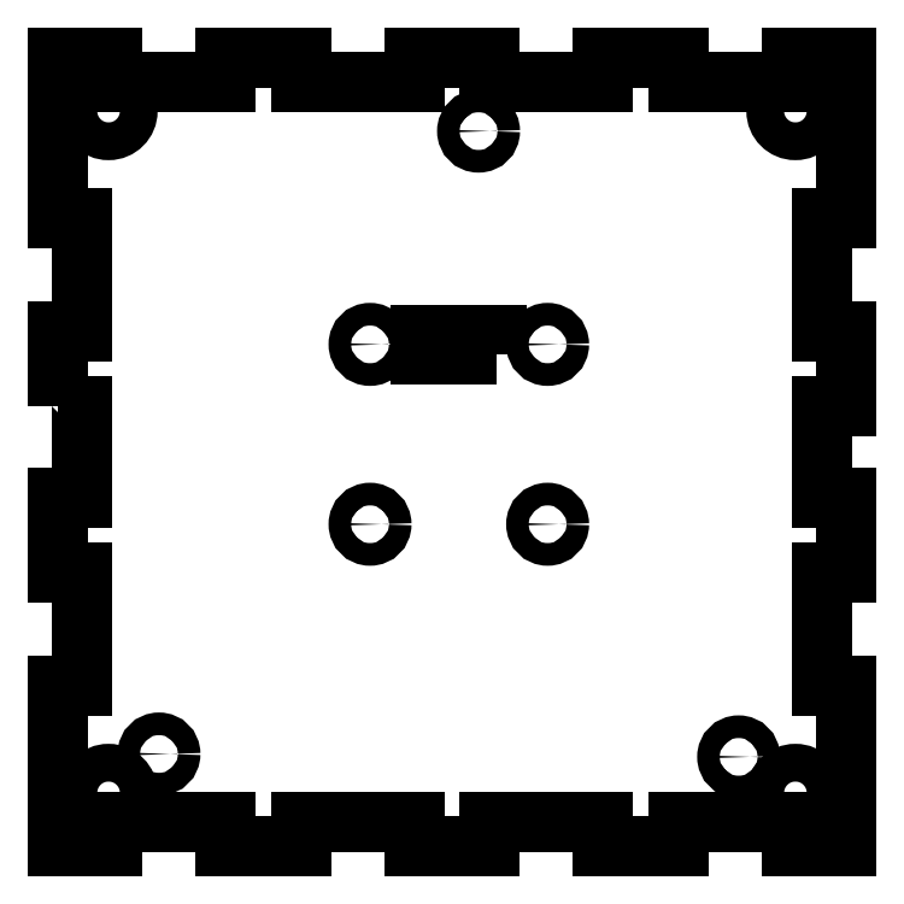
<metadata>
{"format":"dxf","ext":"dxf","renderer":"ezdxf+matplotlib","layout":"modelspace","background":"white","min_lineweight":24,"dpi":150}
</metadata>
<code>
0
SECTION
2
ENTITIES
0
LWPOLYLINE
8
0
90
62
70
1
43
0
10
-118
20
103.4
10
-114.8
20
103.4
10
-114.8
20
97.38
10
-114.8
20
91.38
10
-118
20
91.38
10
-118
20
81.38
10
-114.8
20
81.38
10
-114.8
20
66.38
10
-118
20
66.38
10
-118
20
45.18
10
-110.8
20
45.18
10
-110.8
20
48.38
10
-95.84
20
48.38
10
-95.84
20
45.18
10
-85.84
20
45.18
10
-85.84
20
48.38
10
-70.84
20
48.38
10
-70.84
20
45.18
10
-60.84
20
45.18
10
-60.84
20
48.38
10
-45.84
20
48.38
10
-45.84
20
45.18
10
-35.84
20
45.18
10
-35.84
20
48.38
10
-20.84
20
48.38
10
-20.84
20
45.18
10
-13.64
20
45.18
10
-13.64
20
66.38
10
-16.84
20
66.38
10
-16.84
20
81.38
10
-13.64
20
81.38
10
-13.64
20
91.38
10
-16.84
20
91.38
10
-16.84
20
97.38
10
-16.84
20
103.4
10
-13.64
20
103.4
10
-13.64
20
113.4
10
-16.84
20
113.4
10
-16.84
20
128.4
10
-13.64
20
128.4
10
-13.64
20
149.6
10
-20.84
20
149.6
10
-20.84
20
146.4
10
-35.84
20
146.4
10
-35.84
20
149.6
10
-45.84
20
149.6
10
-45.84
20
146.4
10
-60.84
20
146.4
10
-60.84
20
149.6
10
-70.84
20
149.6
10
-70.84
20
146.4
10
-85.84
20
146.4
10
-85.84
20
149.6
10
-95.84
20
149.6
10
-95.84
20
146.4
10
-110.8
20
146.4
10
-110.8
20
149.6
10
-118
20
149.6
10
-118
20
128.4
10
-114.8
20
128.4
10
-114.8
20
113.4
10
-118
20
113.4
0
CIRCLE
8
0
10
-111.3
20
142.5
30
0
40
2.5
210
0
220
0
230
1
0
CIRCLE
8
0
10
-20.39
20
142.5
30
0
40
2.5
210
0
220
0
230
1
0
CIRCLE
8
0
10
-20.39
20
52.27
30
0
40
2.5
210
0
220
0
230
1
0
CIRCLE
8
0
10
-111.3
20
52.27
30
0
40
2.5
210
0
220
0
230
1
0
CIRCLE
8
0
10
-104.6
20
57.42
30
0
40
1.5
210
0
220
0
230
1
0
CIRCLE
8
0
10
-62.32
20
139.8
30
0
40
1.5
210
0
220
0
230
1
0
CIRCLE
8
0
10
-27.9
20
57.03
30
0
40
1.5
210
0
220
0
230
1
0
CIRCLE
8
0
10
-76.68
20
111.6
30
0
40
1.5
210
0
220
0
230
1
0
LWPOLYLINE
8
0
90
4
70
1
43
0
10
-59.93
20
110.3
10
-59.93
20
112.9
10
-69.93
20
112.9
10
-69.93
20
110.3
0
CIRCLE
8
0
10
-53.18
20
87.82
30
0
40
1.5
210
0
220
0
230
1
0
CIRCLE
8
0
10
-76.68
20
87.82
30
0
40
1.5
210
0
220
0
230
1
0
CIRCLE
8
0
10
-53.18
20
111.6
30
0
40
1.5
210
0
220
0
230
1
0
ENDSEC
0
EOF

</code>
